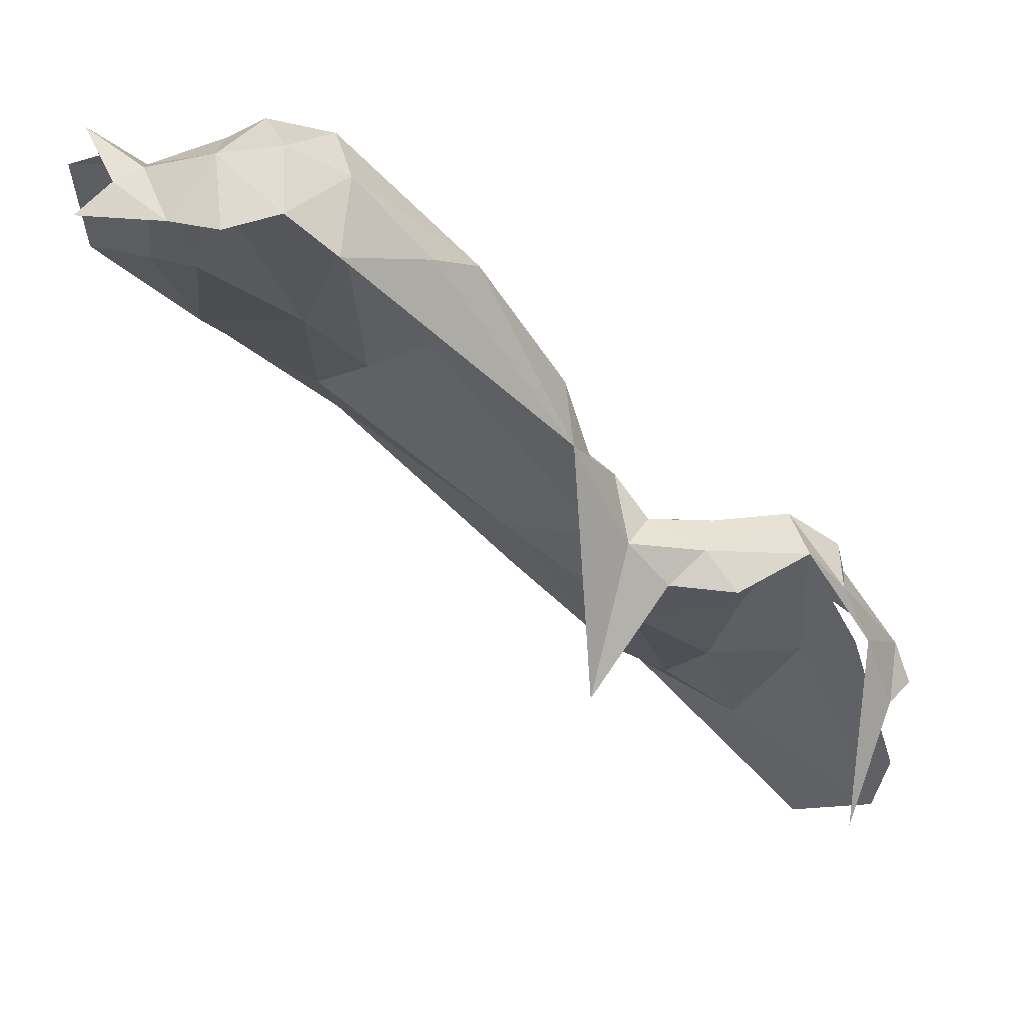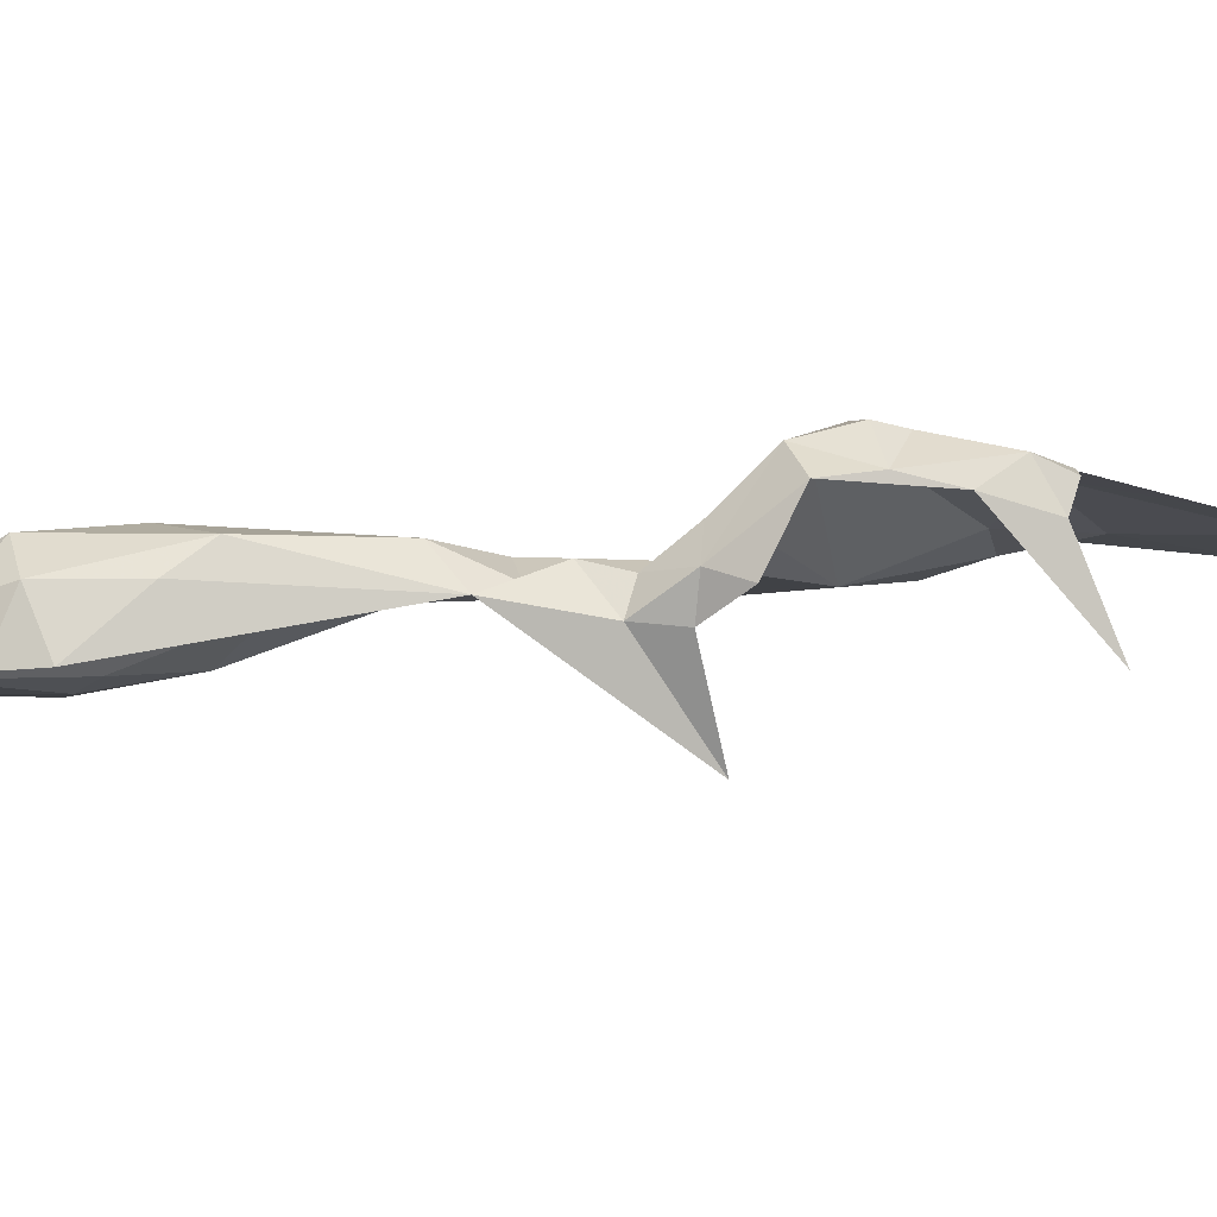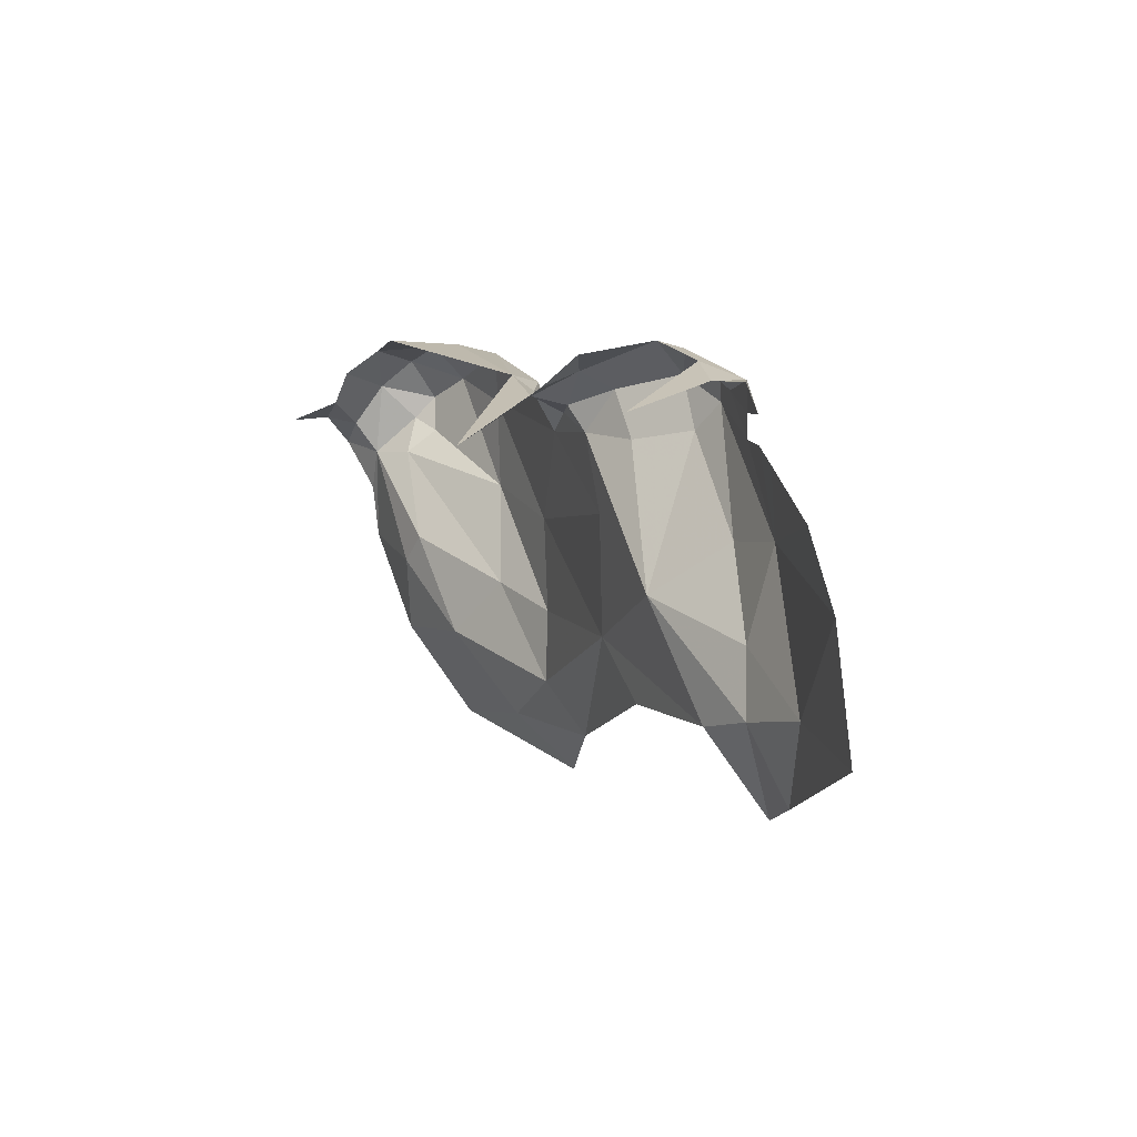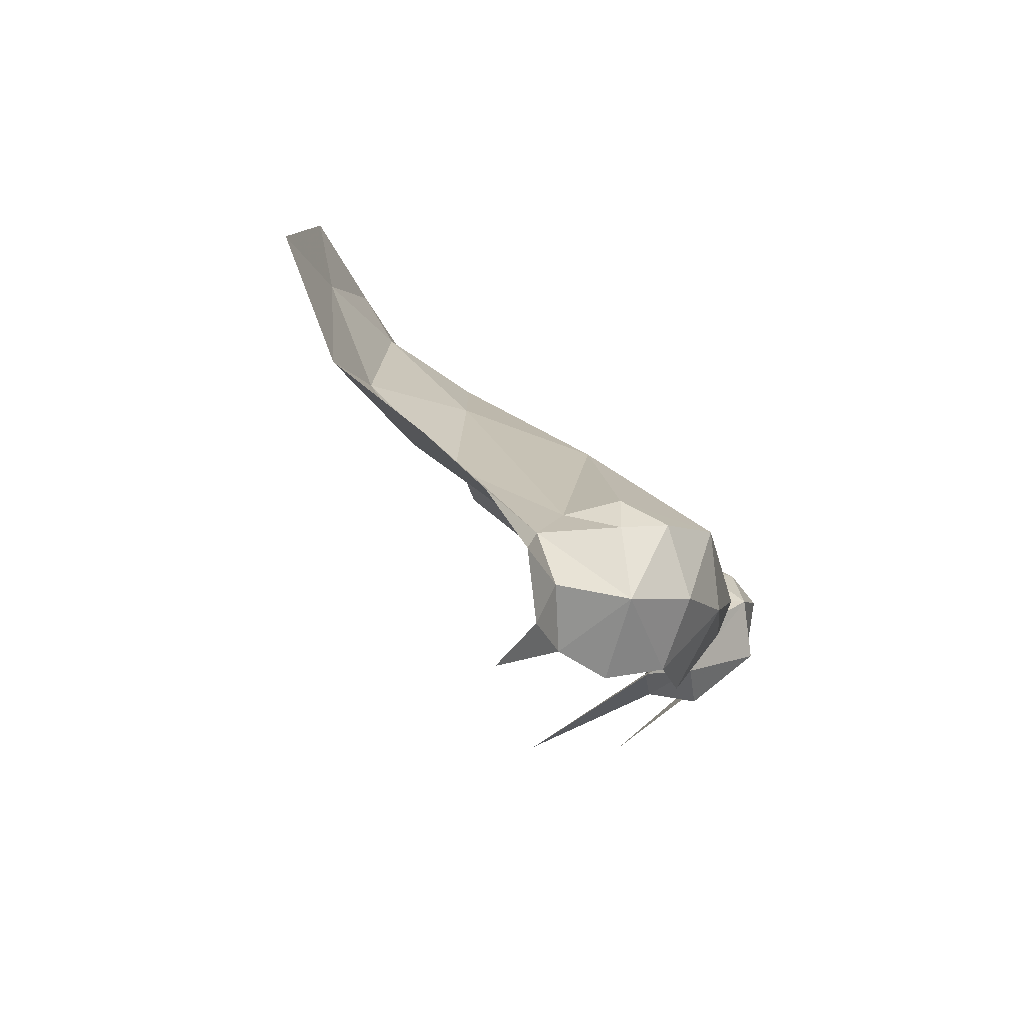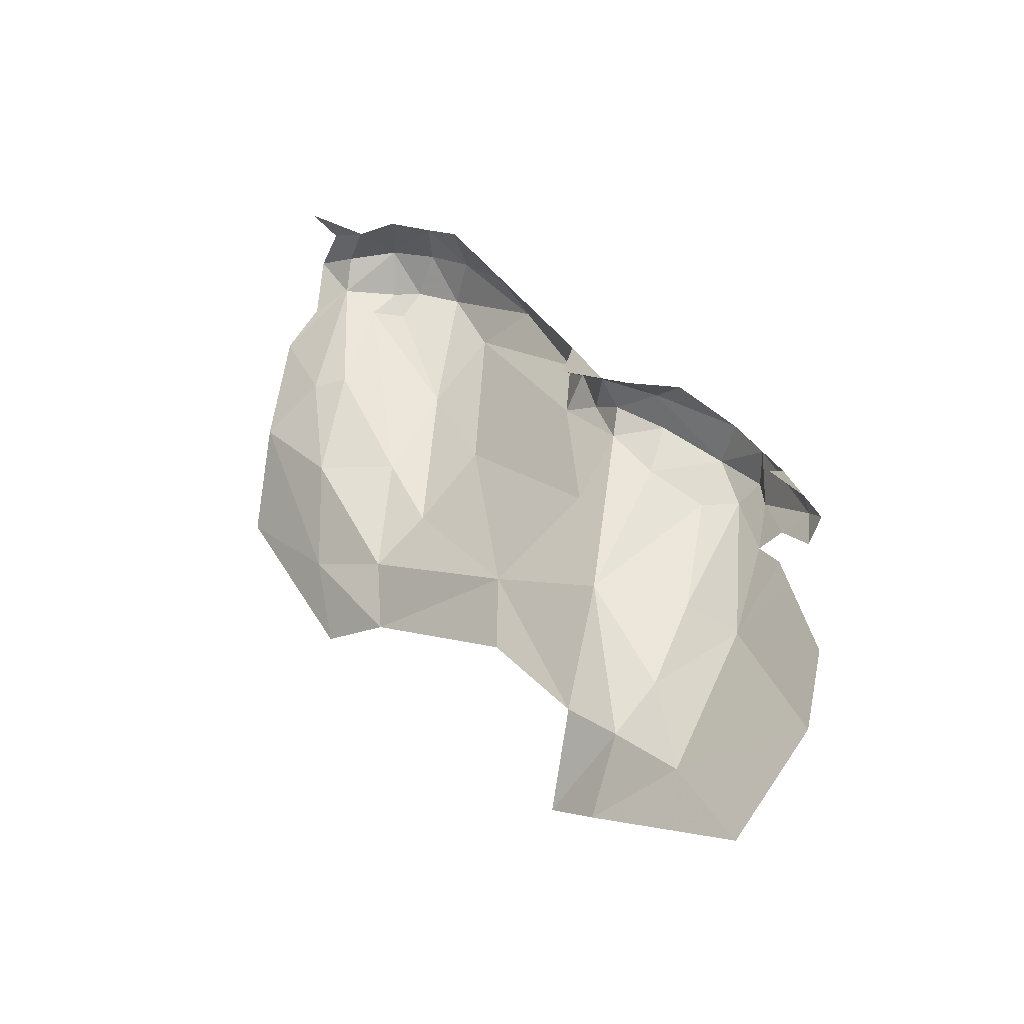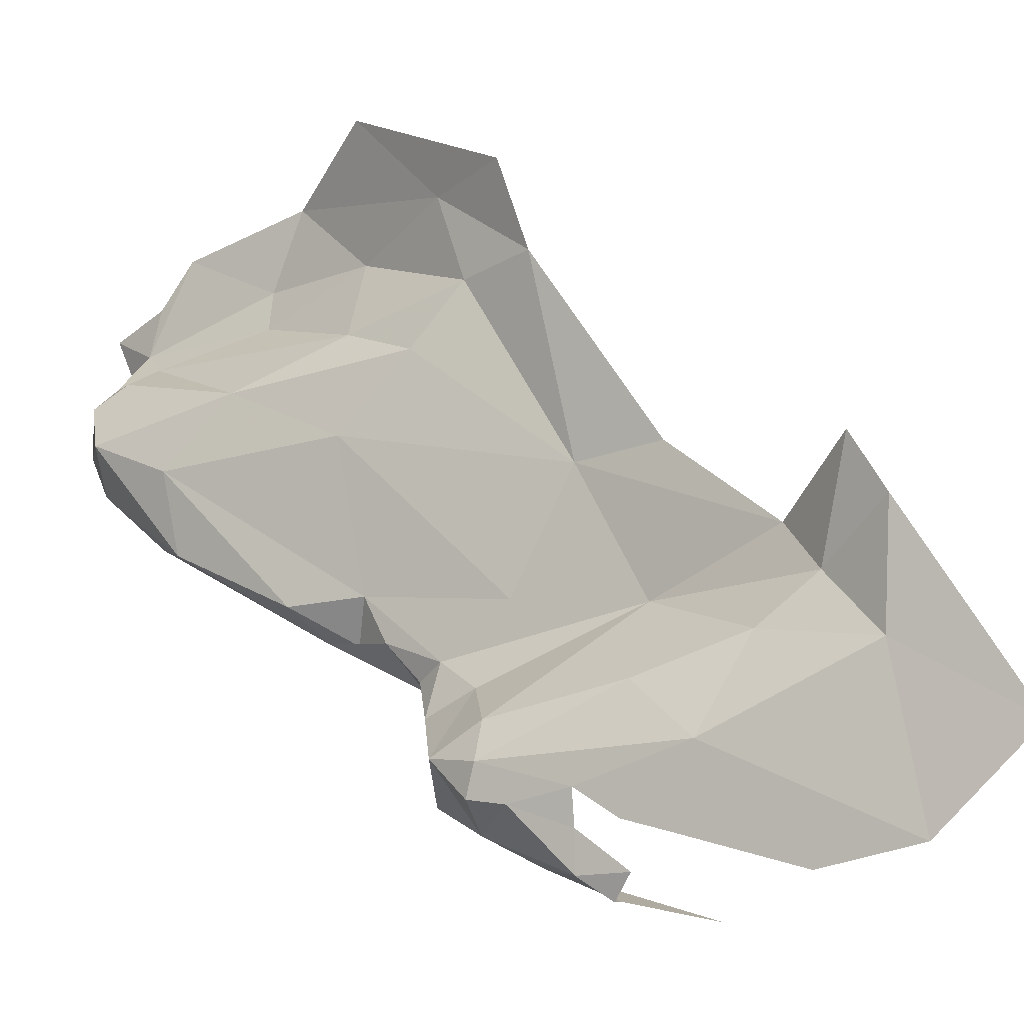
<metadata>
{"format":"obj","ext":"obj","renderer":"f3d","projection":"perspective","resolution":1024,"background":"white","views":[{"elev":-56.0,"azim":-171.6,"up":"+Z"},{"elev":-48.4,"azim":-121.0,"up":"+Z"},{"elev":-60.6,"azim":-131.5,"up":"+Y"},{"elev":-12.2,"azim":151.6,"up":"+Z"},{"elev":-65.2,"azim":-179.6,"up":"+Y"},{"elev":46.1,"azim":-74.0,"up":"+Z"}]}
</metadata>
<code>
v -0.5784 5.474 -0.7528
v -0.6547 5.616 -0.8449
v -0.7081 5.404 -0.8438
v -0.5245 5.882 -0.9767
v -0.5677 5.835 -0.9498
v -0.4949 5.693 -0.8667
v -0.4817 5.827 -0.9182
v -0.5051 5.942 -0.9908
v -0.4692 5.975 -0.973
v -0.4895 5.975 -1.023
v -0.6291 5.332 -0.7545
v -0.4876 5.496 -0.677
v -0.5147 5.541 -0.7577
v -0.6285 5.811 -0.9157
v -0.6724 5.805 -0.9197
v -0.6038 5.685 -0.8468
v -0.7116 5.621 -0.9042
v -0.7054 5.665 -0.9102
v -0.7295 5.494 -0.8886
v -0.463 5.585 -0.7643
v -0.4438 5.543 -0.6571
v -0.4772 6.011 -1.044
v -0.4223 6.187 -1.028
v -0.3898 6.217 -1.062
v -0.3231 6.259 -1.117
v -0.3629 6.22 -0.9752
v -0.3516 6.037 -0.8864
v -0.2984 6.166 -0.9132
v -0.4758 6.051 -1.004
v -0.6877 5.713 -0.9046
v -0.2894 6.335 -1.061
v -0.2856 6.3 -1.11
v -0.3372 6.3 -1.06
v -0.3825 5.794 -0.8262
v -0.3235 6.311 -1.002
v -0.5612 5.587 -0.7973
v -0.2307 5.881 -0.7148
v -0.3804 5.712 -0.7764
v -0.2705 6.335 -1.006
v -0.7348 5.647 -0.9415
v -0.7117 5.703 -0.9294
v -0.7403 5.695 -0.9578
v -0.749 5.657 -0.9705
v -0.6994 5.768 -0.9351
v -0.5108 5.903 -1.043
v -0.5406 5.861 -1.054
v -0.46 5.781 -1.1
v -0.1751 6.332 -1.06
v -0.1926 6.304 -1.104
v -0.2355 6.338 -1.066
v -0.1551 6.338 -1.091
v -0.1258 6.33 -1.124
v -0.1692 6.314 -1.018
v -0.1727 6.174 -0.9401
v -0.1318 6.182 -0.9273
v -0.2832 5.984 -0.8203
v -0.1257 6.314 -0.9894
v -0.1331 6.365 -1.042
v -0.2405 6.062 -0.8597
v -0.6963 5.791 -0.993
v -0.2475 6.304 -0.984
v -0.1455 6.074 -0.8526
v -0.2258 5.946 -0.7723
v -0.1438 5.997 -0.7475
v -0.2073 6.286 -0.9958
v -0.6683 5.842 -1.005
v -0.6546 5.853 -0.9544
v -0.5763 5.877 -1.032
v -0.1612 5.932 -0.6707
v -0.0675 6.169 -0.8655
v -0.0878 6.289 -0.9468
v -0.5294 5.901 -1.007
v -0.236 6.324 -1.009
v -0.7133 5.729 -0.9954
v -0.6765 5.572 -1.065
v -0.7281 5.656 -0.9969
v -0.2359 6.299 -1.121
v -0.6967 5.806 -0.9449
v -0.6007 5.844 -1.055
v -0.5853 5.879 -0.9884
v -0.0502 6.111 -0.7489
f 1 2 3
f 4 5 6
f 4 6 7
f 8 9 10
f 11 12 1
f 11 1 3
f 1 12 13
f 14 15 16
f 14 16 6
f 17 2 18
f 19 3 2
f 20 13 21
f 22 23 24
f 22 24 25
f 26 27 28
f 16 15 2
f 6 13 20
f 5 14 6
f 29 23 22
f 18 2 30
f 9 4 7
f 9 7 27
f 9 8 4
f 31 32 33
f 22 10 29
f 20 34 6
f 35 23 26
f 9 26 29
f 29 26 23
f 17 19 2
f 30 2 15
f 1 13 36
f 1 36 2
f 27 26 9
f 9 29 10
f 33 32 25
f 33 25 24
f 2 36 16
f 7 6 34
f 7 34 27
f 37 34 38
f 12 21 13
f 36 13 6
f 39 31 35
f 38 34 20
f 33 35 31
f 16 36 6
f 33 24 23
f 35 33 23
f 40 41 42
f 40 42 43
f 8 10 22
f 30 44 41
f 22 45 8
f 46 45 47
f 22 47 45
f 48 49 50
f 51 52 49
f 53 54 55
f 28 27 56
f 53 57 58
f 59 28 56
f 44 60 42
f 39 35 61
f 48 53 58
f 62 63 64
f 59 56 63
f 65 28 59
f 66 67 68
f 64 37 69
f 55 70 71
f 35 28 61
f 35 26 28
f 8 45 72
f 64 70 62
f 53 73 65
f 53 48 50
f 8 72 4
f 74 75 76
f 74 76 42
f 49 77 50
f 76 43 42
f 67 78 15
f 65 61 28
f 65 73 61
f 59 54 65
f 67 15 14
f 44 42 41
f 54 59 62
f 66 60 67
f 79 68 46
f 53 55 71
f 32 50 77
f 78 67 60
f 78 44 15
f 45 68 72
f 80 72 68
f 80 68 67
f 60 66 74
f 73 53 50
f 56 34 63
f 56 27 34
f 37 63 34
f 37 64 63
f 51 48 58
f 51 49 48
f 81 64 69
f 81 70 64
f 57 53 71
f 80 67 5
f 50 31 39
f 50 32 31
f 62 55 54
f 62 70 55
f 80 4 72
f 68 45 46
f 30 15 44
f 73 39 61
f 73 50 39
f 74 42 60
f 62 59 63
f 67 14 5
f 80 5 4
f 65 54 53
f 79 66 68
f 44 78 60

</code>
